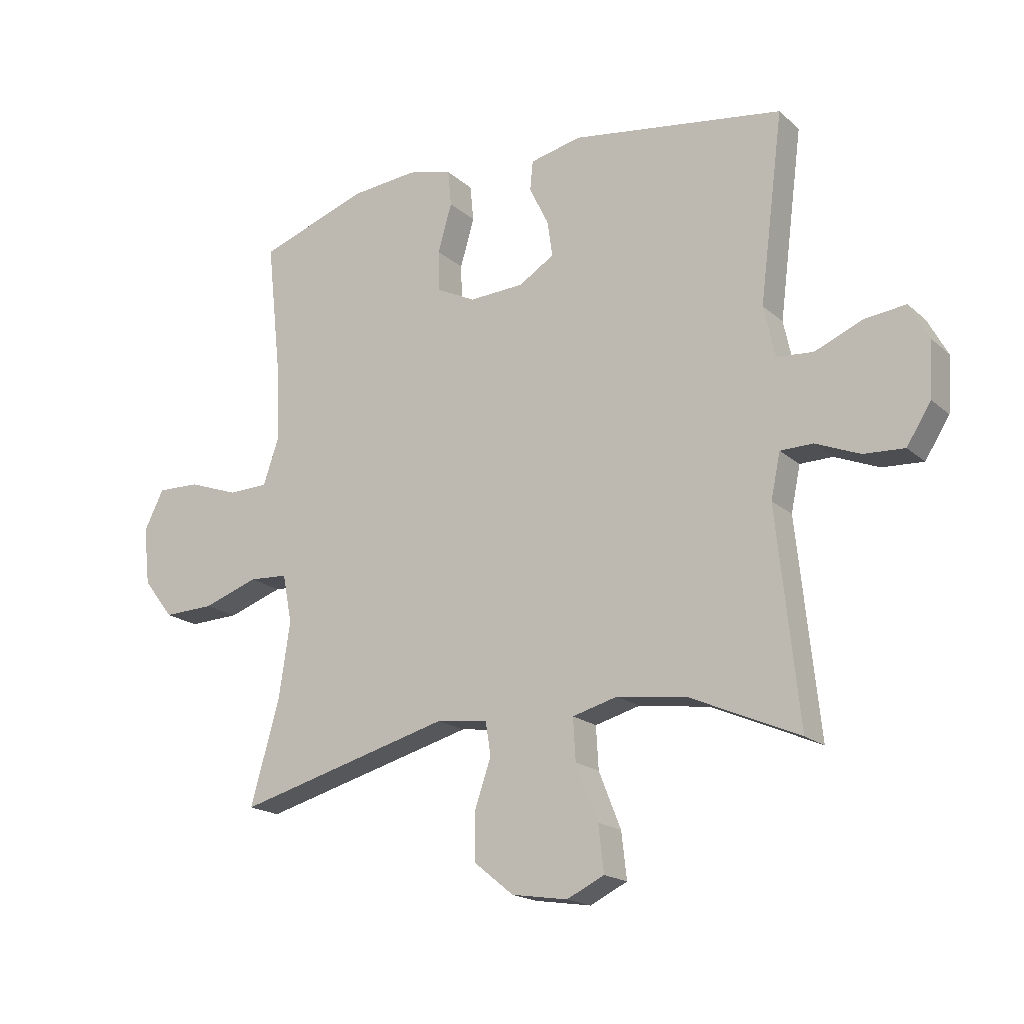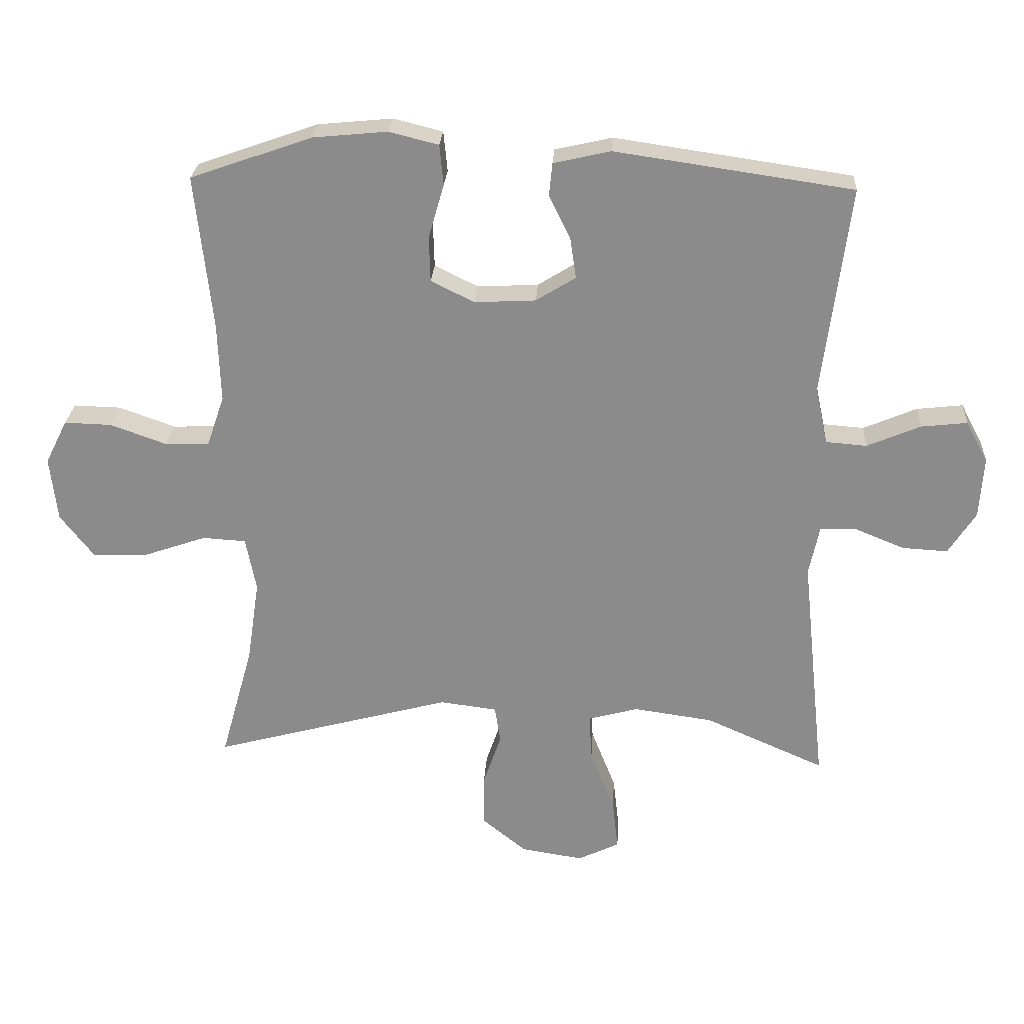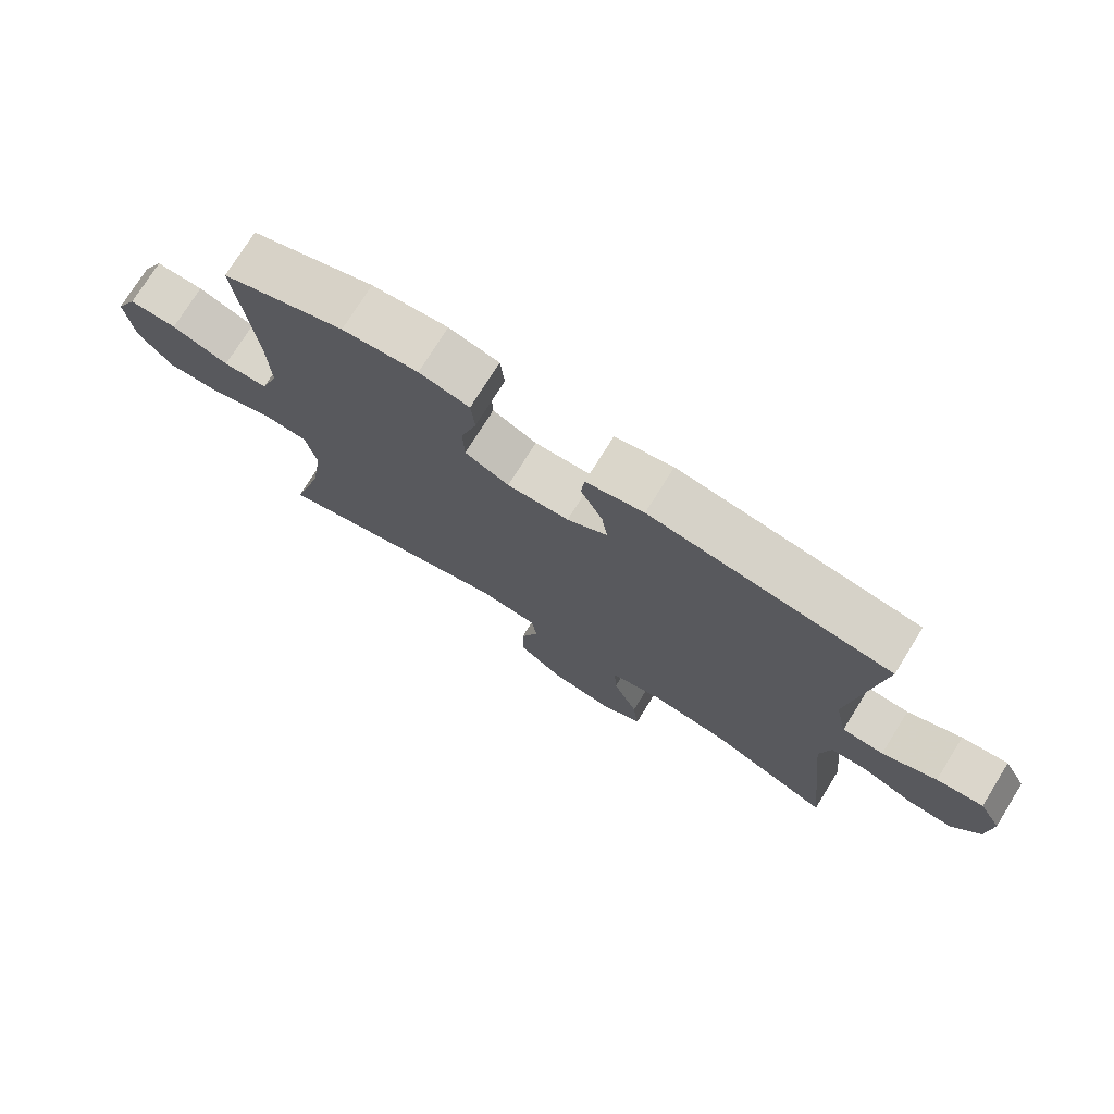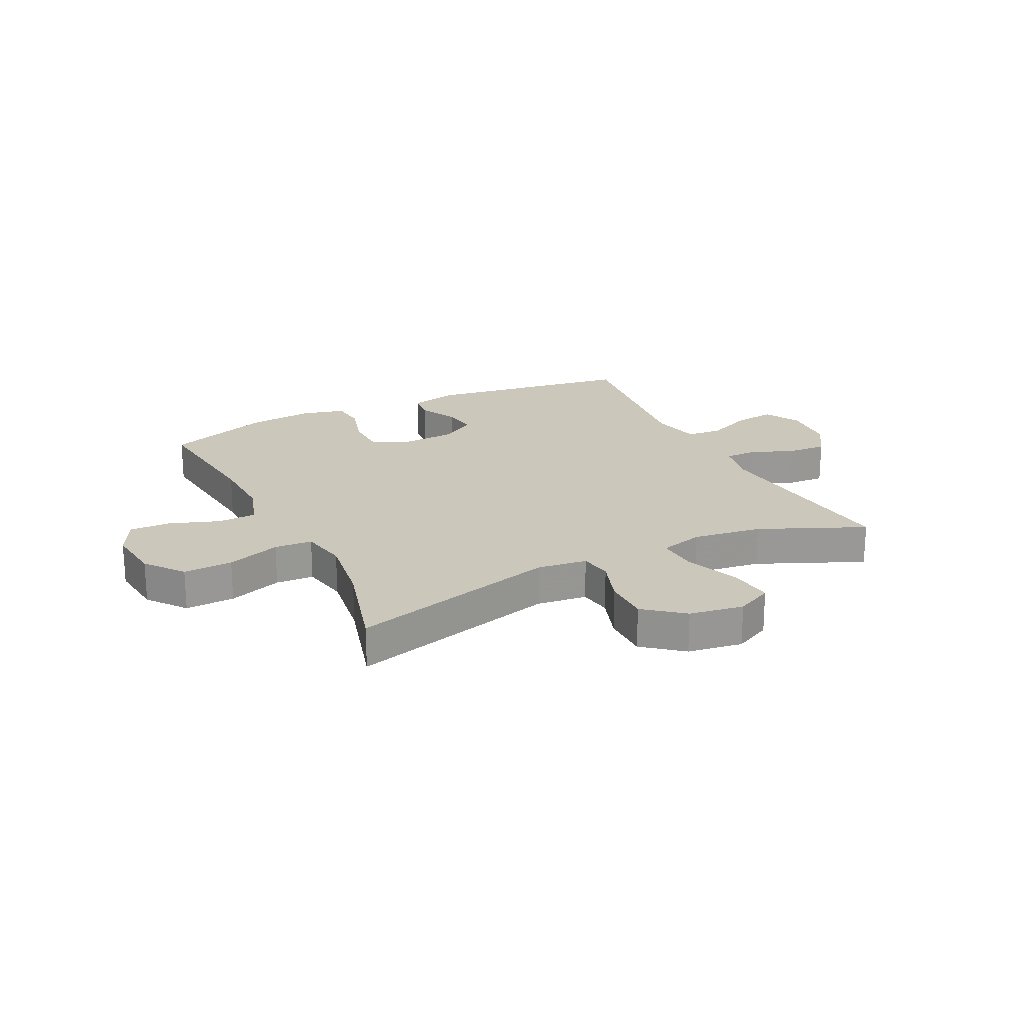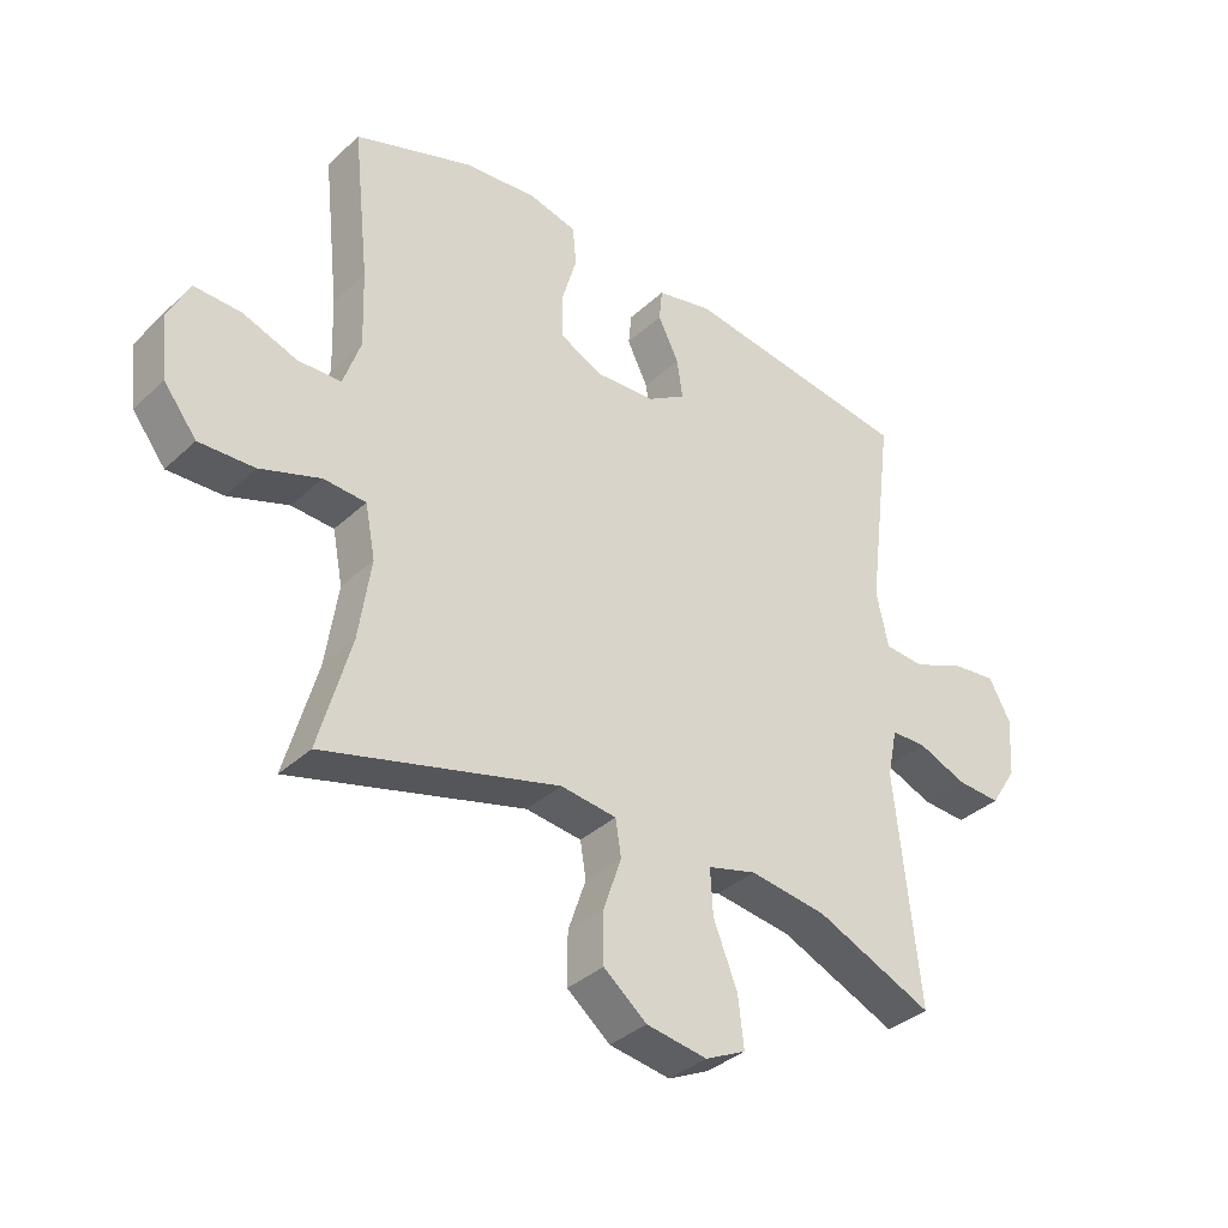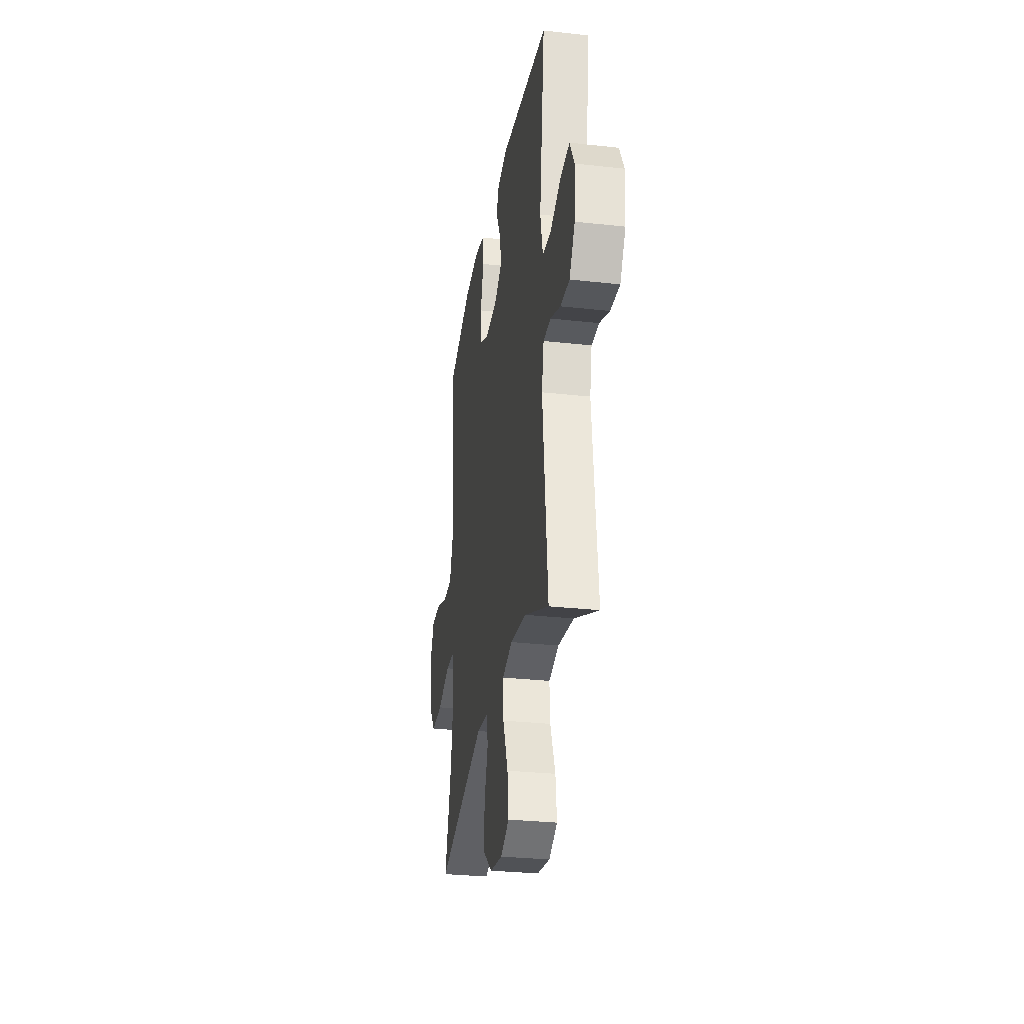
<metadata>
{"format":"obj","ext":"obj","renderer":"f3d","projection":"perspective","resolution":1024,"background":"white","views":[{"elev":-18.2,"azim":-148.1,"up":"+Z"},{"elev":25.6,"azim":-176.6,"up":"+Z"},{"elev":74.9,"azim":-148.1,"up":"+Z"},{"elev":21.6,"azim":153.7,"up":"+Y"},{"elev":-36.0,"azim":140.2,"up":"+Z"},{"elev":-29.7,"azim":-99.3,"up":"+Z"}]}
</metadata>
<code>
v -0.5 0.07 0.5
v -0.135 0.07 0.553
v -0.047 0.07 0.533
v -0.042 0.07 0.482
v -0.075 0.07 0.415
v -0.084 0.07 0.353
v -0.023 0.07 0.315
v 0.071 0.07 0.31
v 0.138 0.07 0.343
v 0.14 0.07 0.413
v 0.116 0.07 0.496
v 0.122 0.07 0.558
v 0.198 0.07 0.577
v 0.313 0.07 0.566
v 0.5 0.07 0.5
v 0.474 0.07 0.261
v 0.47 0.07 0.14
v 0.497 0.07 0.061
v 0.565 0.07 0.059
v 0.652 0.07 0.09
v 0.725 0.07 0.092
v 0.759 0.07 0.024
v 0.748 0.07 -0.075
v 0.696 0.07 -0.142
v 0.609 0.07 -0.139
v 0.514 0.07 -0.106
v 0.447 0.07 -0.11
v 0.431 0.07 -0.193
v 0.45 0.07 -0.321
v 0.5 0.07 -0.5
v 0.13 0.07 -0.4
v 0.042 0.07 -0.411
v 0.033 0.07 -0.468
v 0.061 0.07 -0.55
v 0.061 0.07 -0.631
v -0.007 0.07 -0.686
v -0.103 0.07 -0.701
v -0.167 0.07 -0.67
v -0.158 0.07 -0.591
v -0.12 0.07 -0.495
v -0.116 0.07 -0.423
v -0.193 0.07 -0.402
v -0.315 0.07 -0.419
v -0.5 0.07 -0.5
v -0.462 0.07 -0.138
v -0.478 0.07 -0.061
v -0.534 0.07 -0.06
v -0.61 0.07 -0.091
v -0.68 0.07 -0.095
v -0.722 0.07 -0.029
v -0.728 0.07 0.065
v -0.694 0.07 0.128
v -0.623 0.07 0.12
v -0.541 0.07 0.085
v -0.478 0.07 0.09
v -0.459 0.07 0.178
v -0.5 0 0.5
v -0.135 0 0.553
v -0.047 0 0.533
v -0.042 0 0.482
v -0.075 0 0.415
v -0.084 0 0.353
v -0.023 0 0.315
v 0.071 0 0.31
v 0.138 0 0.343
v 0.14 0 0.413
v 0.116 0 0.496
v 0.122 0 0.558
v 0.198 0 0.577
v 0.313 0 0.566
v 0.5 0 0.5
v 0.474 0 0.261
v 0.47 0 0.14
v 0.497 0 0.061
v 0.565 0 0.059
v 0.652 0 0.09
v 0.725 0 0.092
v 0.759 0 0.024
v 0.748 0 -0.075
v 0.696 0 -0.142
v 0.609 0 -0.139
v 0.514 0 -0.106
v 0.447 0 -0.11
v 0.431 0 -0.193
v 0.45 0 -0.321
v 0.5 0 -0.5
v 0.13 0 -0.4
v 0.042 0 -0.411
v 0.033 0 -0.468
v 0.061 0 -0.55
v 0.061 0 -0.631
v -0.007 0 -0.686
v -0.103 0 -0.701
v -0.167 0 -0.67
v -0.158 0 -0.591
v -0.12 0 -0.495
v -0.116 0 -0.423
v -0.193 0 -0.402
v -0.315 0 -0.419
v -0.5 0 -0.5
v -0.462 0 -0.138
v -0.478 0 -0.061
v -0.534 0 -0.06
v -0.61 0 -0.091
v -0.68 0 -0.095
v -0.722 0 -0.029
v -0.728 0 0.065
v -0.694 0 0.128
v -0.623 0 0.12
v -0.541 0 0.085
v -0.478 0 0.09
v -0.459 0 0.178
f 51 52 53 54
f 51 54 55
f 50 51 55
f 47 48 49 50
f 46 47 50 55
f 45 46 55 56
f 43 44 45
f 42 43 45 56
f 37 38 39 40
f 37 40 41
f 36 37 41
f 33 34 35 36
f 32 33 36 41
f 31 32 41 42
f 29 30 31
f 28 29 31 42
f 23 24 25 26
f 23 26 27
f 22 23 27
f 19 20 21 22
f 18 19 22 27
f 17 18 27
f 16 17 27 28
f 14 15 16
f 10 11 12 13
f 9 10 13 14
f 2 3 4 5
f 2 5 6
f 1 2 6
f 56 1 6 7
f 9 14 16 28
f 8 9 28 42
f 7 8 42 56
f 110 109 108 107
f 111 110 107
f 111 107 106
f 106 105 104 103
f 111 106 103 102
f 112 111 102 101
f 101 100 99
f 112 101 99 98
f 96 95 94 93
f 97 96 93
f 97 93 92
f 92 91 90 89
f 97 92 89 88
f 98 97 88 87
f 87 86 85
f 98 87 85 84
f 82 81 80 79
f 83 82 79
f 83 79 78
f 78 77 76 75
f 83 78 75 74
f 83 74 73
f 84 83 73 72
f 72 71 70
f 69 68 67 66
f 70 69 66 65
f 61 60 59 58
f 62 61 58
f 62 58 57
f 63 62 57 112
f 84 72 70 65
f 98 84 65 64
f 112 98 64 63
f 1 57 58 2
f 2 58 59 3
f 3 59 60 4
f 4 60 61 5
f 5 61 62 6
f 6 62 63 7
f 7 63 64 8
f 8 64 65 9
f 9 65 66 10
f 10 66 67 11
f 11 67 68 12
f 12 68 69 13
f 13 69 70 14
f 14 70 71 15
f 15 71 72 16
f 16 72 73 17
f 17 73 74 18
f 18 74 75 19
f 19 75 76 20
f 20 76 77 21
f 21 77 78 22
f 22 78 79 23
f 23 79 80 24
f 24 80 81 25
f 25 81 82 26
f 26 82 83 27
f 27 83 84 28
f 28 84 85 29
f 29 85 86 30
f 30 86 87 31
f 31 87 88 32
f 32 88 89 33
f 33 89 90 34
f 34 90 91 35
f 35 91 92 36
f 36 92 93 37
f 37 93 94 38
f 38 94 95 39
f 39 95 96 40
f 40 96 97 41
f 41 97 98 42
f 42 98 99 43
f 43 99 100 44
f 44 100 101 45
f 45 101 102 46
f 46 102 103 47
f 47 103 104 48
f 48 104 105 49
f 49 105 106 50
f 50 106 107 51
f 51 107 108 52
f 52 108 109 53
f 53 109 110 54
f 54 110 111 55
f 55 111 112 56
f 56 112 57 1

</code>
